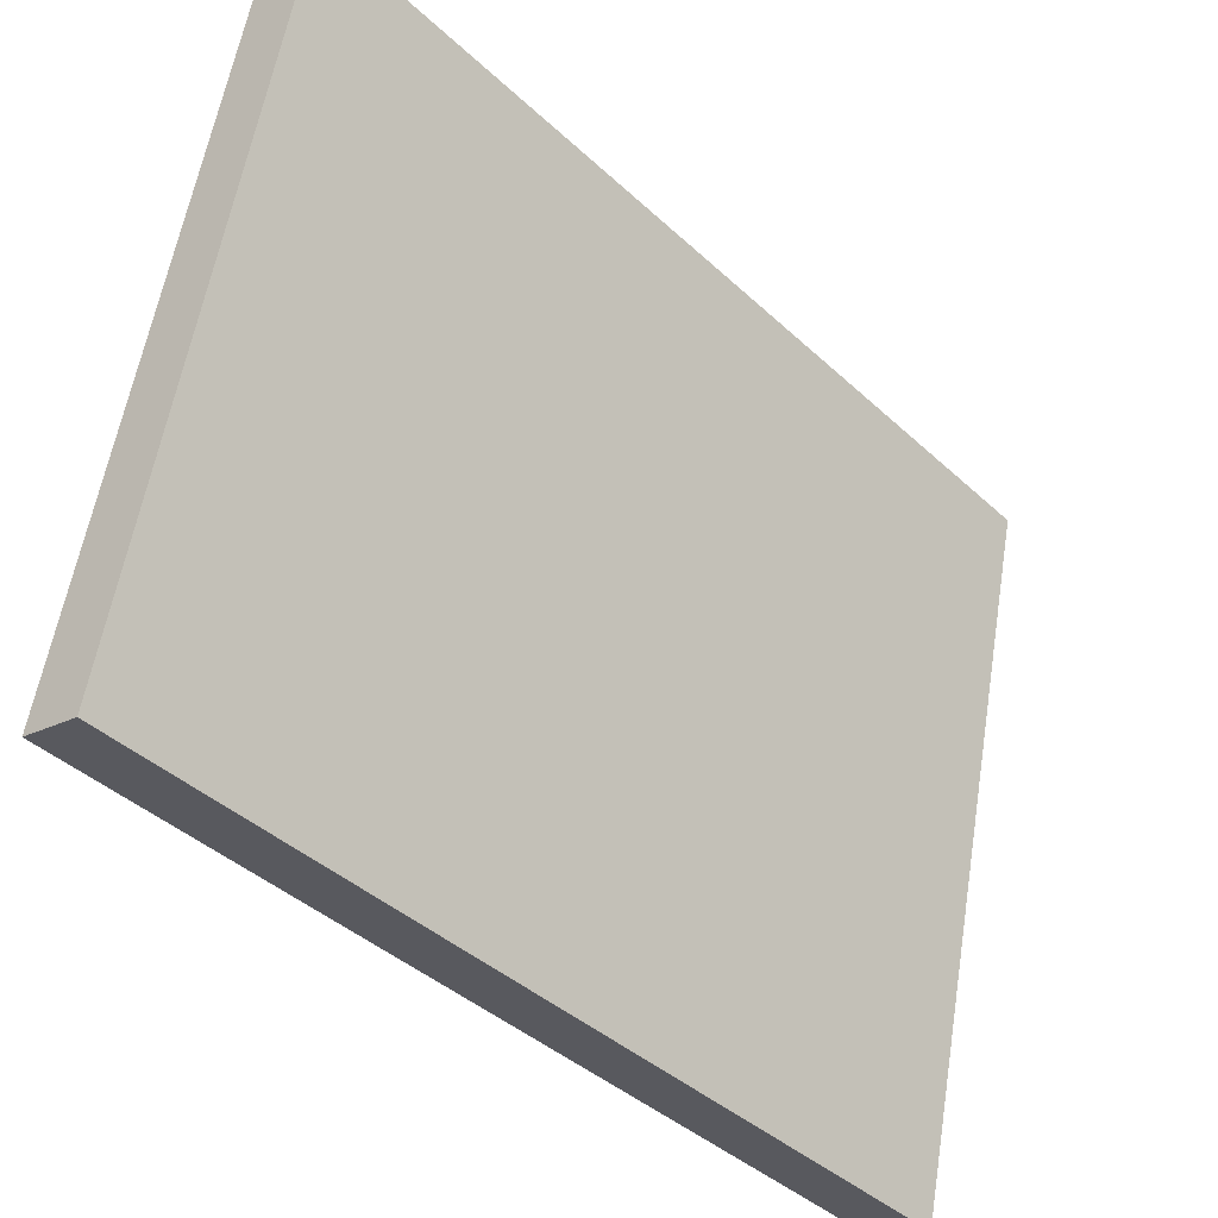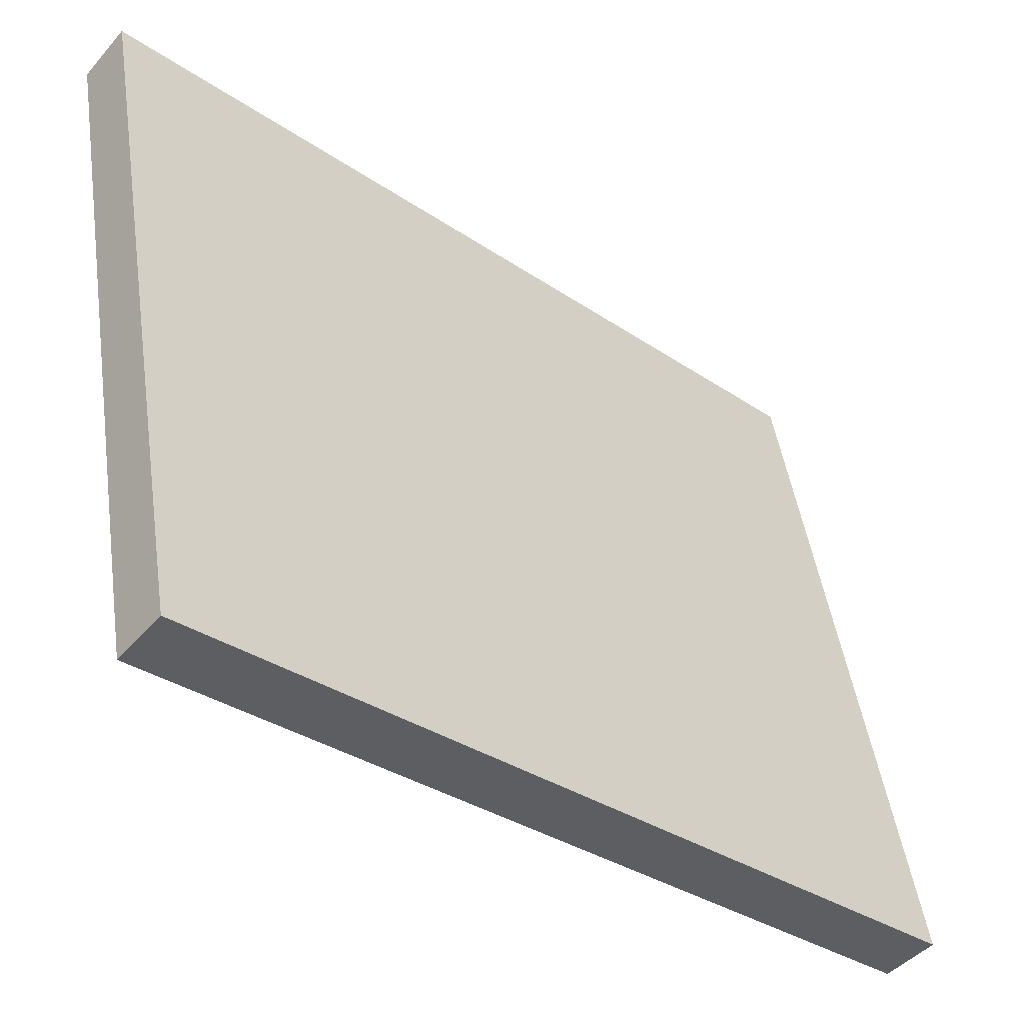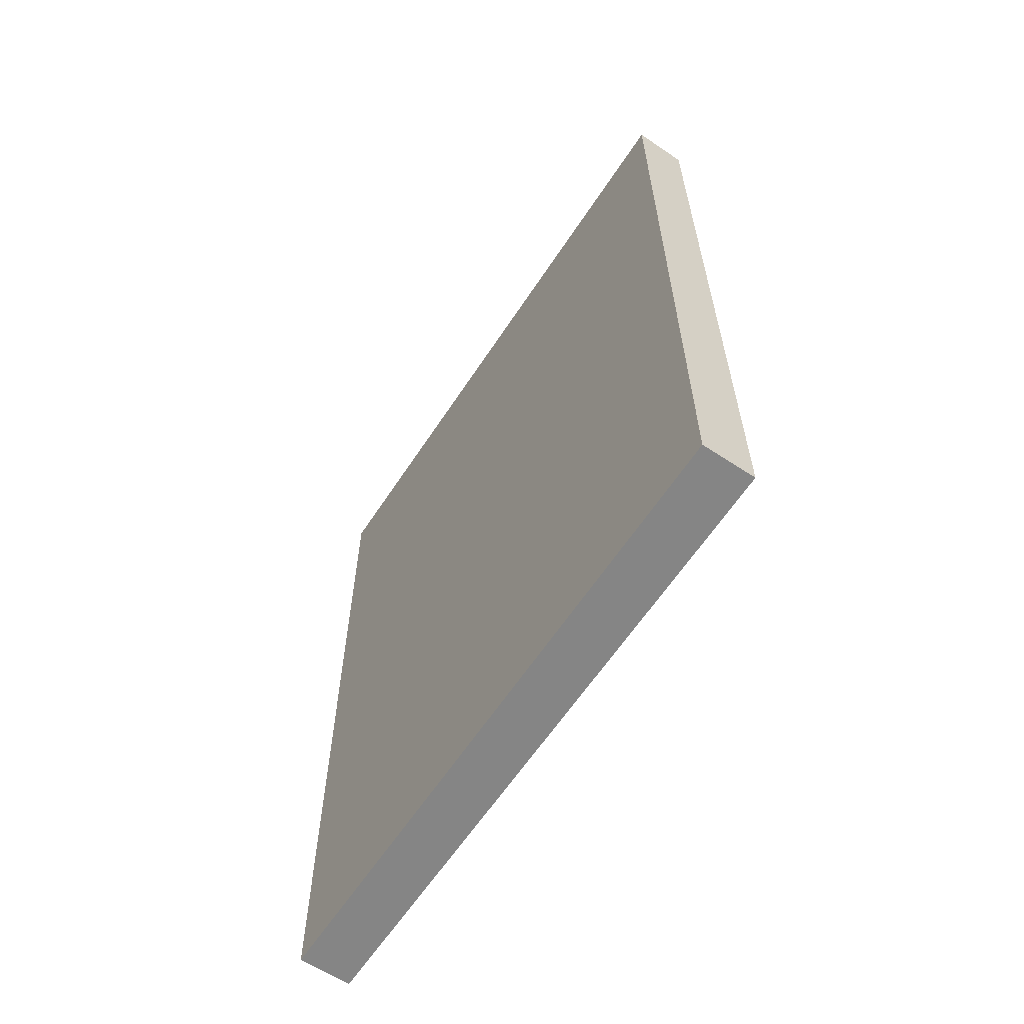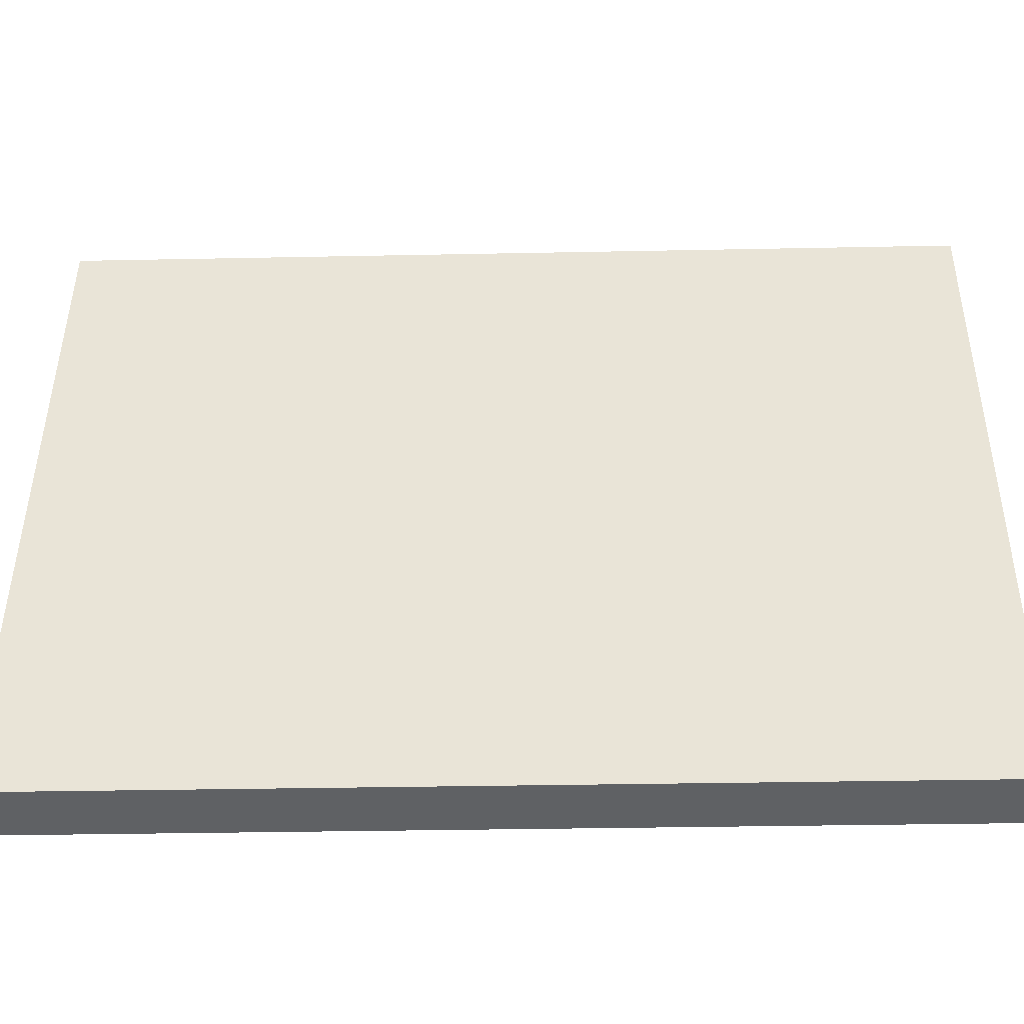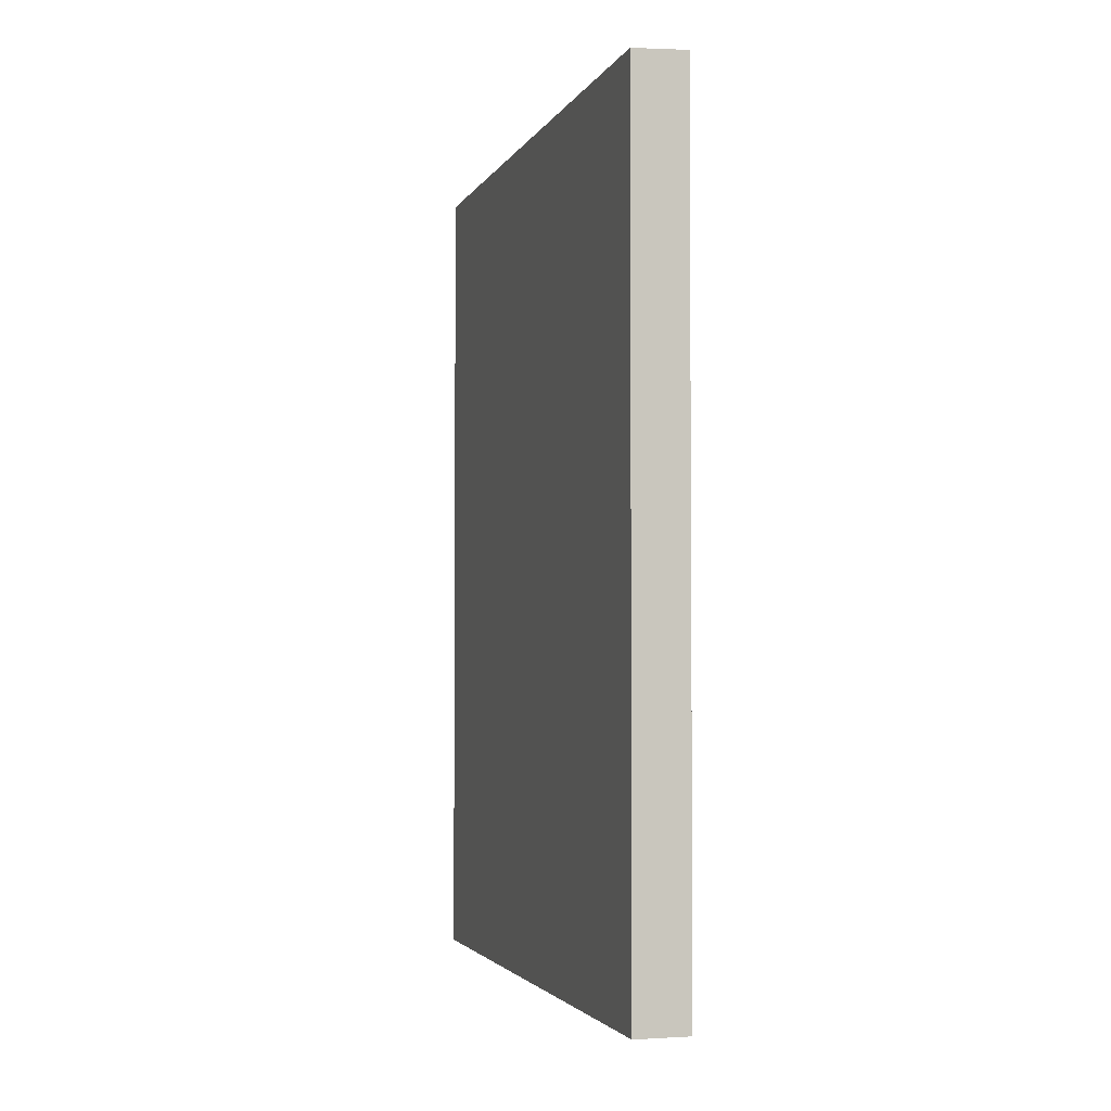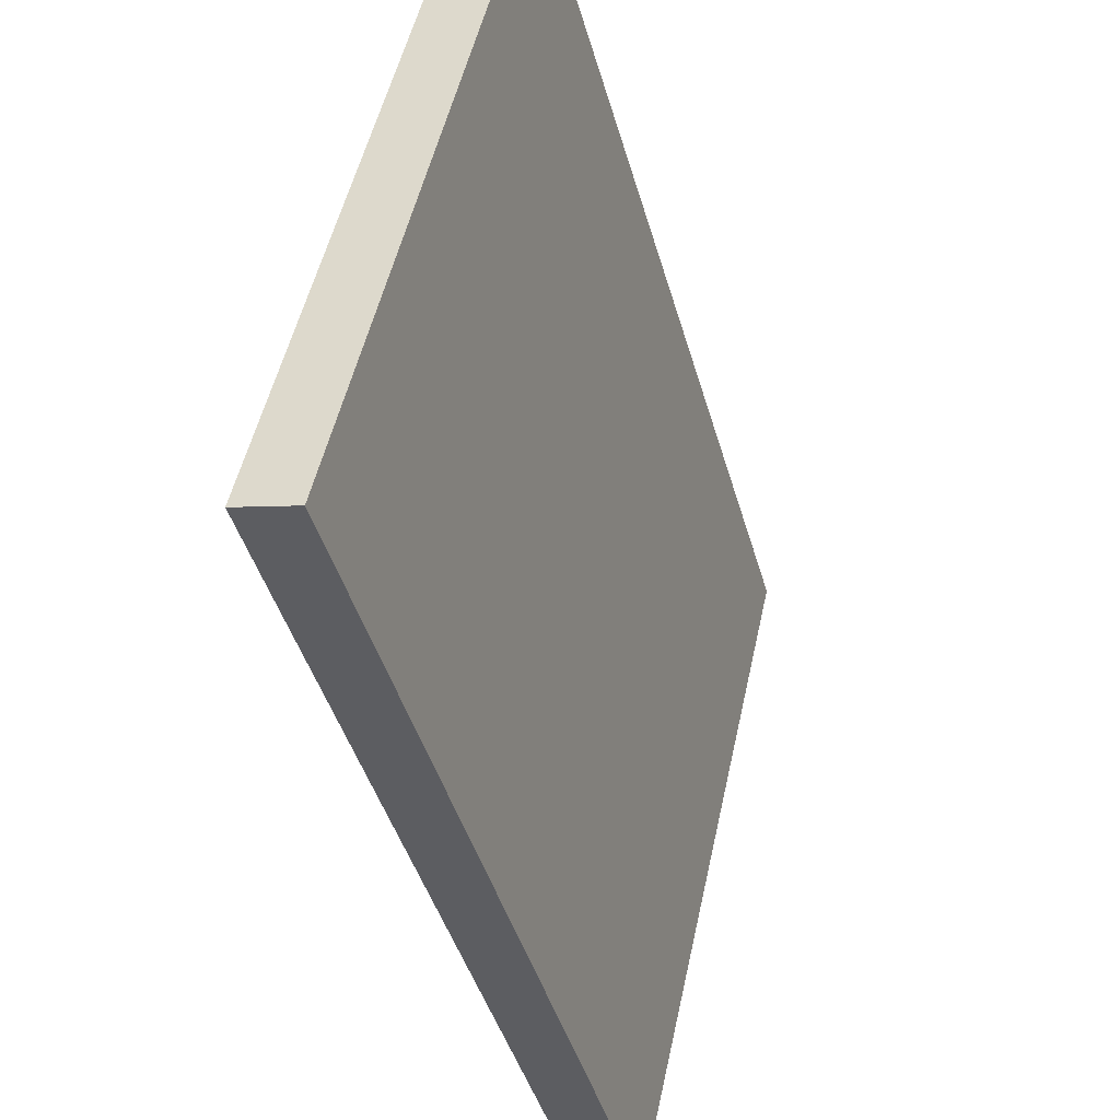
<metadata>
{"format":"obj","ext":"obj","renderer":"f3d","projection":"perspective","resolution":1024,"background":"white","views":[{"elev":-40.3,"azim":41.4,"up":"+Z"},{"elev":-32.6,"azim":-133.5,"up":"+Z"},{"elev":-61.7,"azim":-20.7,"up":"+Y"},{"elev":-32.8,"azim":-88.4,"up":"+Z"},{"elev":-2.9,"azim":176.6,"up":"+Y"},{"elev":-43.3,"azim":15.4,"up":"+Z"}]}
</metadata>
<code>
v  0 25.59 1.567e-15
v  5.903 25.51 19.07
v  1.599 25.51 -0.369
v  4.284 25.59 19.45
v  1.599 2.259e-17 -0.369
v  5.903 -1.168e-15 19.07
v  0 0 0
v  4.284 -1.191e-15 19.45
g defaultobject
f 1 2 3
f 2 1 4
f 2 5 3
f 5 2 6
f 3 7 1
f 7 3 5
f 7 4 1
f 4 7 8
f 8 2 4
f 2 8 6
f 6 7 5
f 7 6 8

</code>
